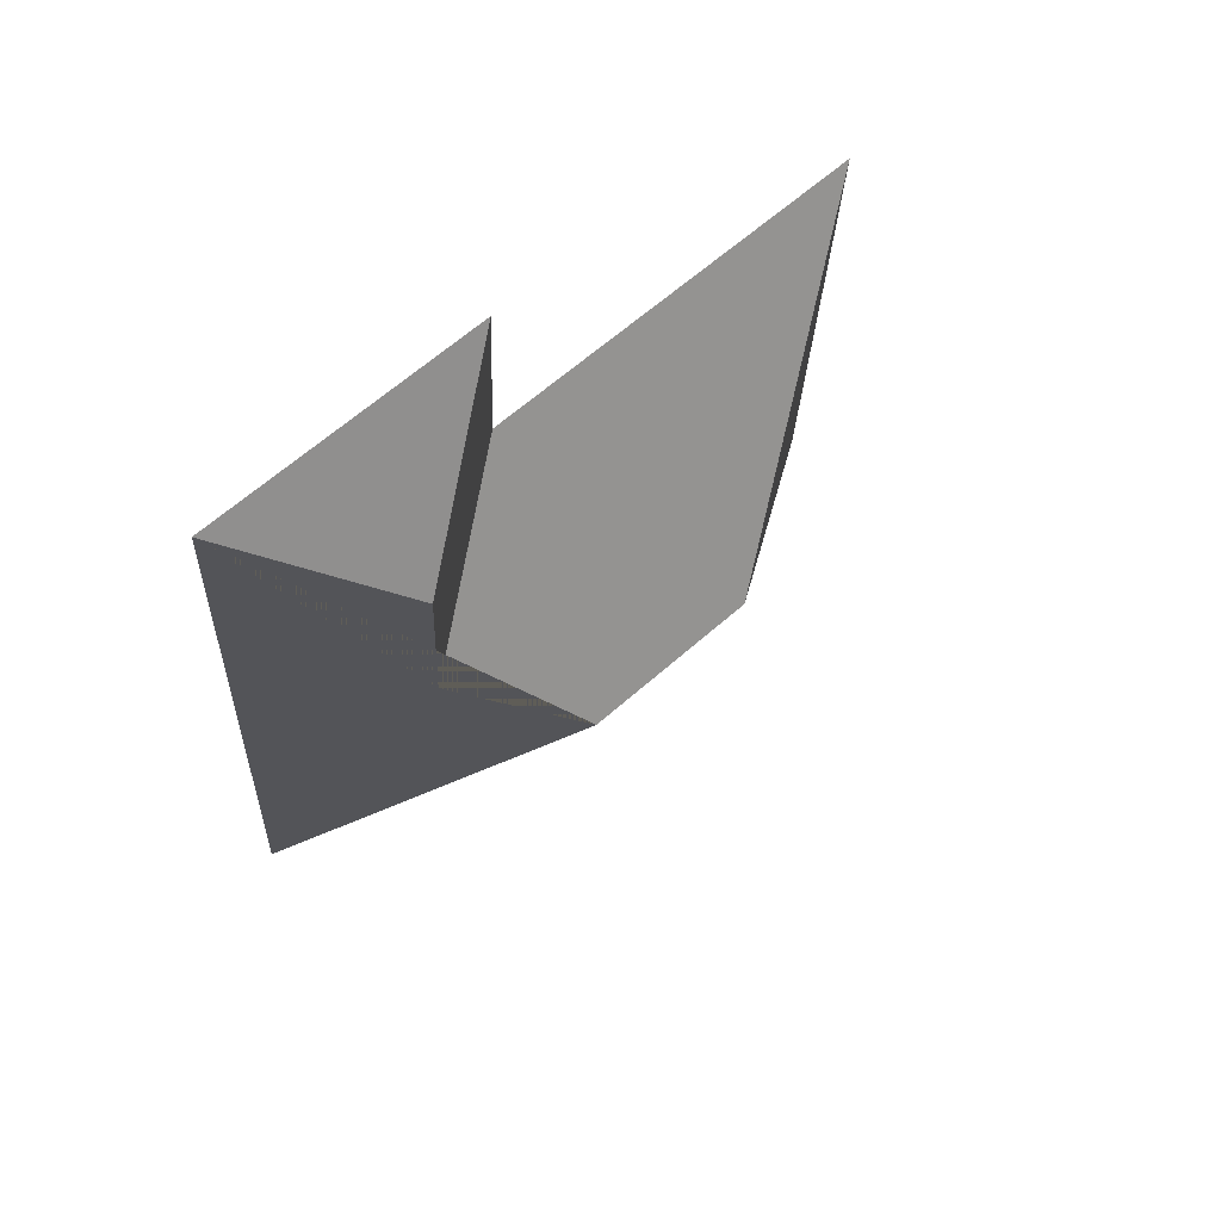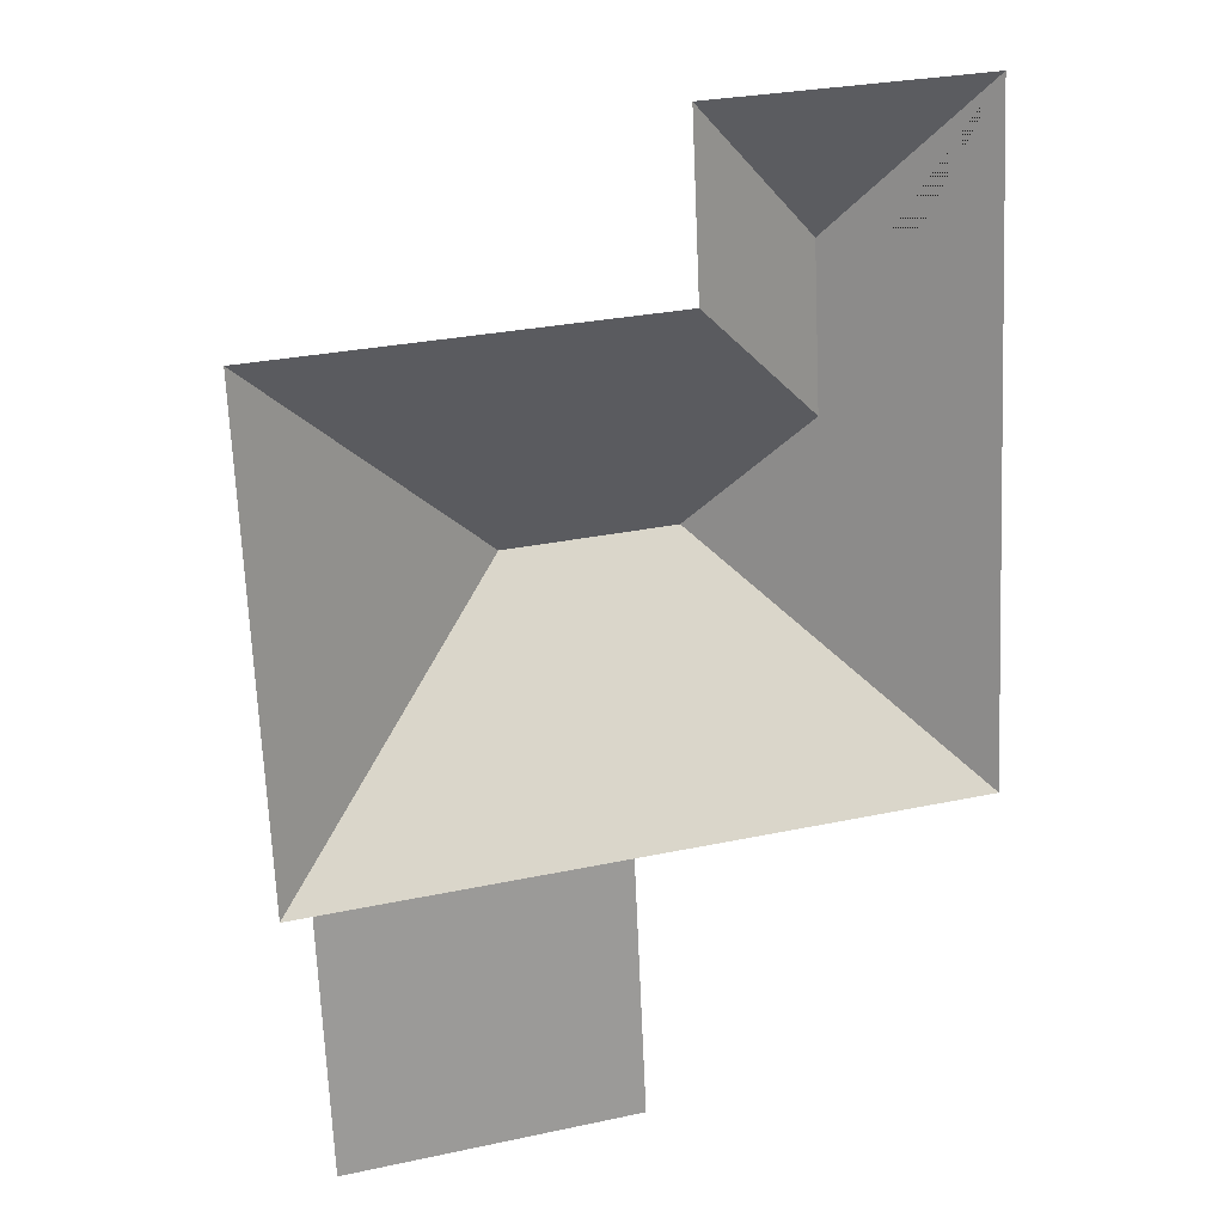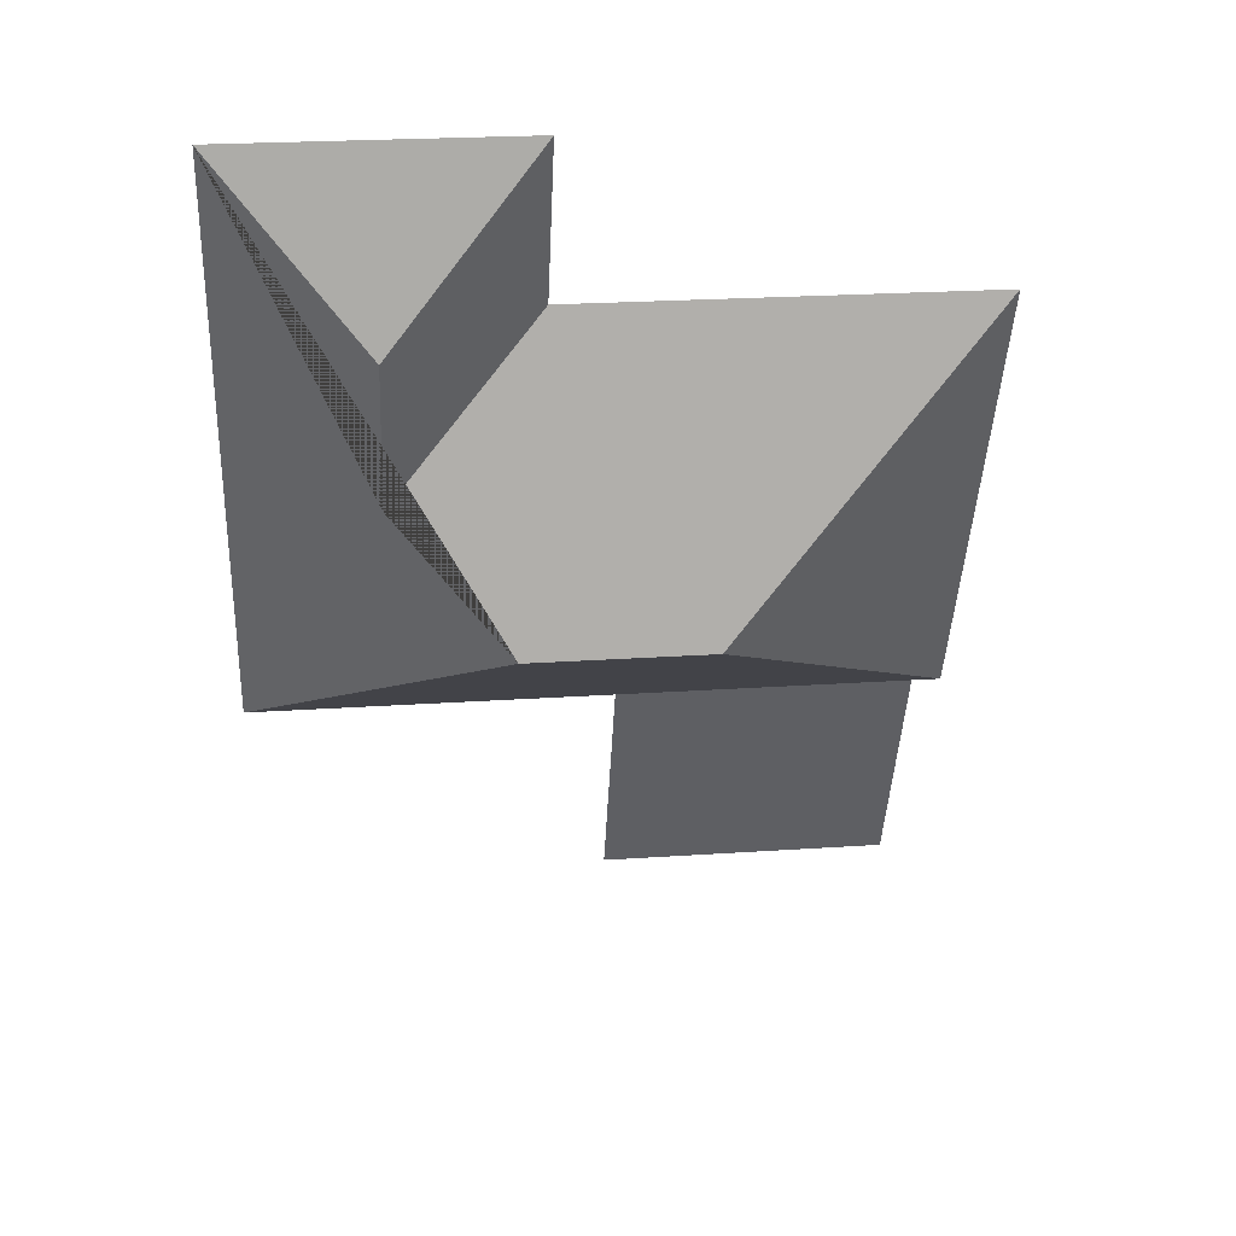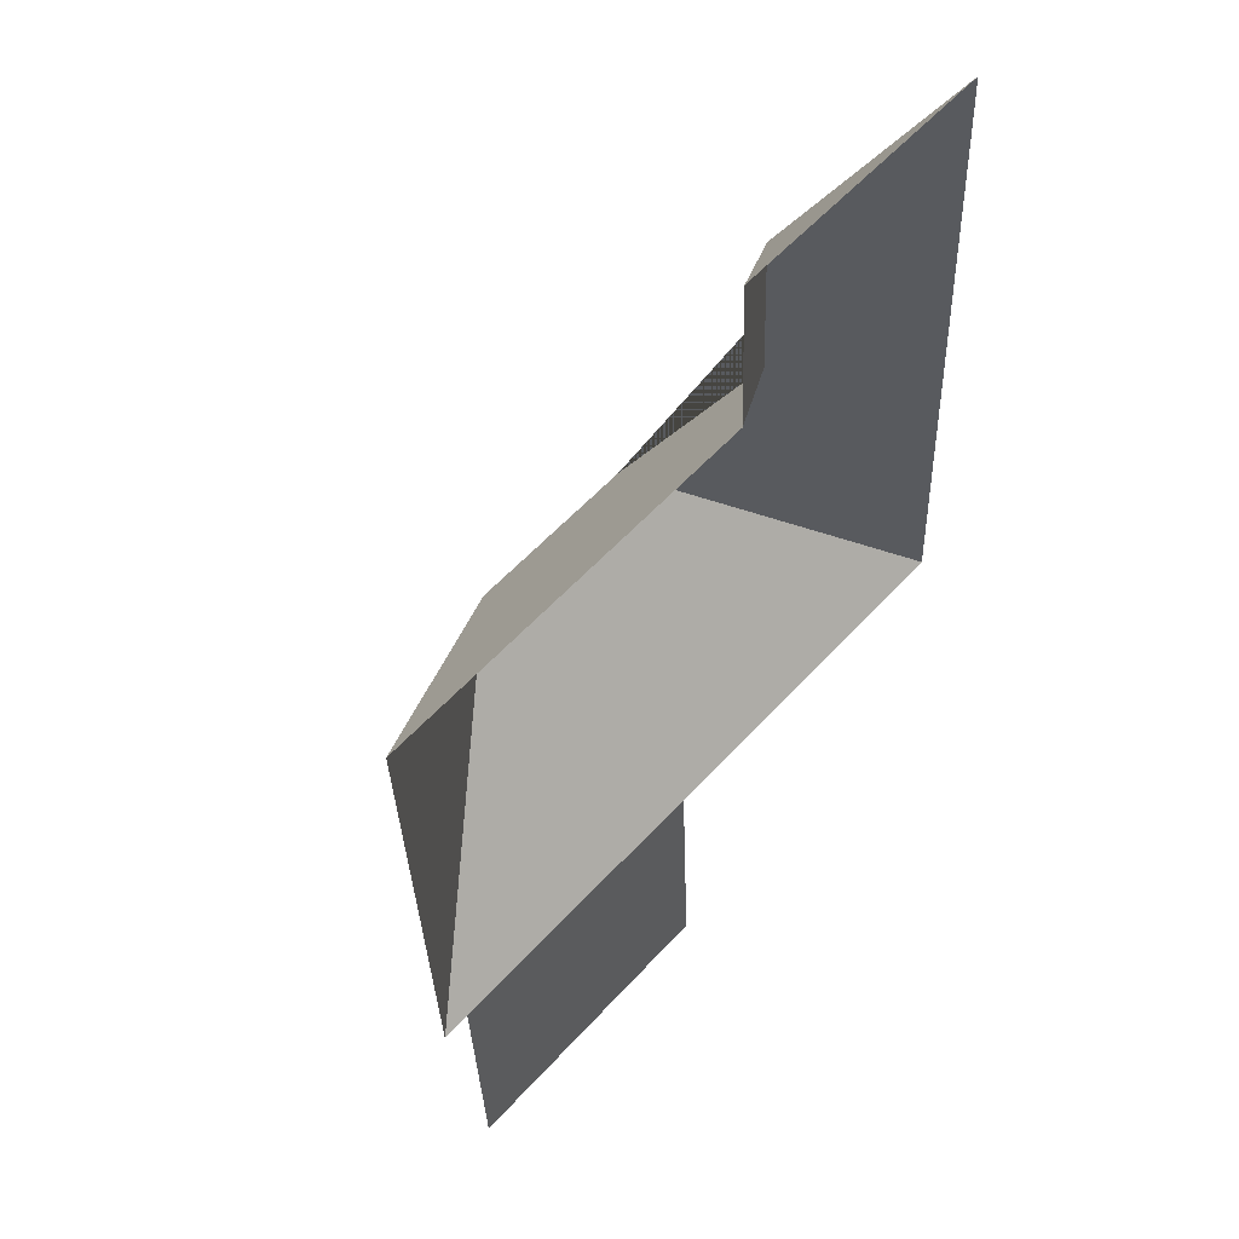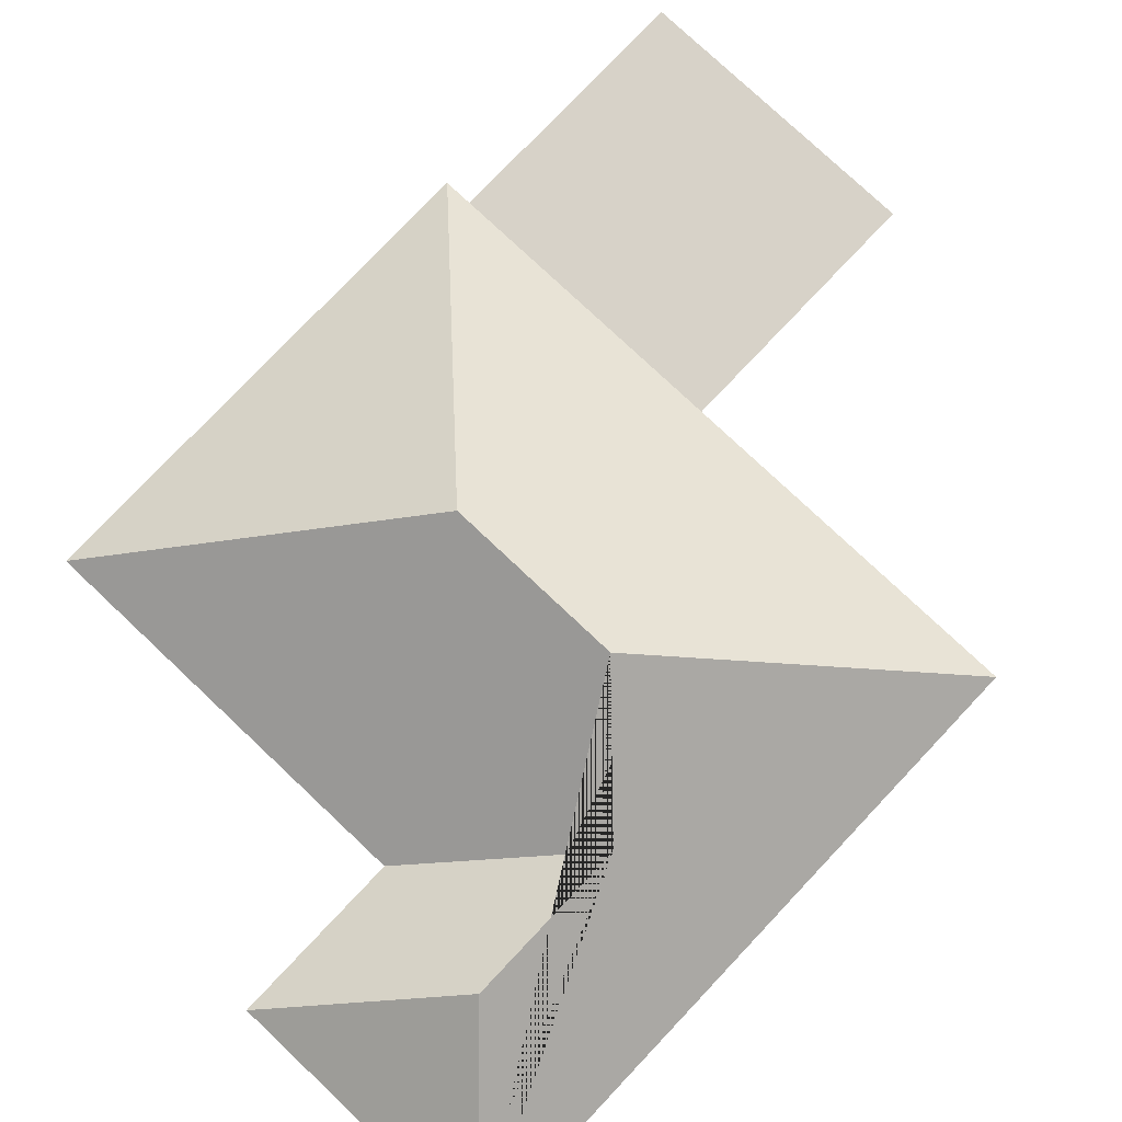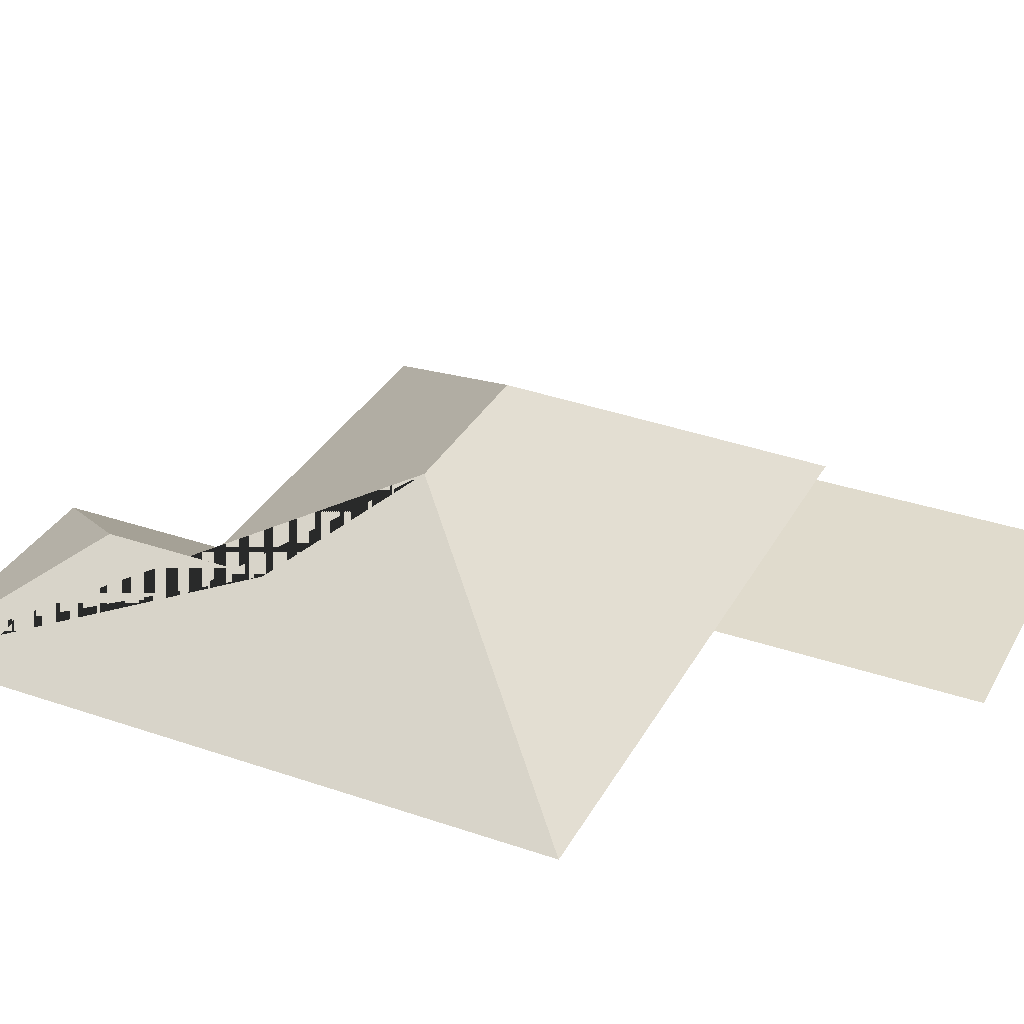
<metadata>
{"format":"obj","ext":"obj","renderer":"f3d","projection":"perspective","resolution":1024,"background":"white","views":[{"elev":66.8,"azim":138.1,"up":"+Z"},{"elev":19.9,"azim":-17.6,"up":"+Z"},{"elev":47.3,"azim":174.0,"up":"+Z"},{"elev":54.8,"azim":-47.9,"up":"+Z"},{"elev":77.4,"azim":40.7,"up":"+Y"},{"elev":33.3,"azim":112.5,"up":"+Y"}]}
</metadata>
<code>
o CG10_500_047072_0014_roof
v 284.2 75 -19.83
v 171.9 75 -25.02
v 232.2 113.8 -81.37
v 175.1 75 -94.14
v 14.21 75 -101.6
v 235.3 113.8 -147.1
v 193.4 145 -193.8
v 122.6 145 -197.1
v 296.6 75 -288.2
v 152.8 75 -294.8
v 23.43 75 -300.8
v 35 75 -300.3
v 157.7 75 -400.1
v 39.87 75 -405.6
v 284.2 0 -19.83
v 171.9 0 -25.02
v 175.1 0 -94.14
v 14.21 0 -101.6
v 23.43 0 -300.8
v 35 0 -300.3
v 39.87 0 -405.6
v 157.7 0 -400.1
v 152.8 0 -294.8
v 296.6 0 -288.2
f 11 5 8
f 5 4 6 7 8
f 2 1 3
f 4 2 3 6
f 1 9 7 6 3
f 8 11 12 10 9 7
f 12 14 13 10

</code>
